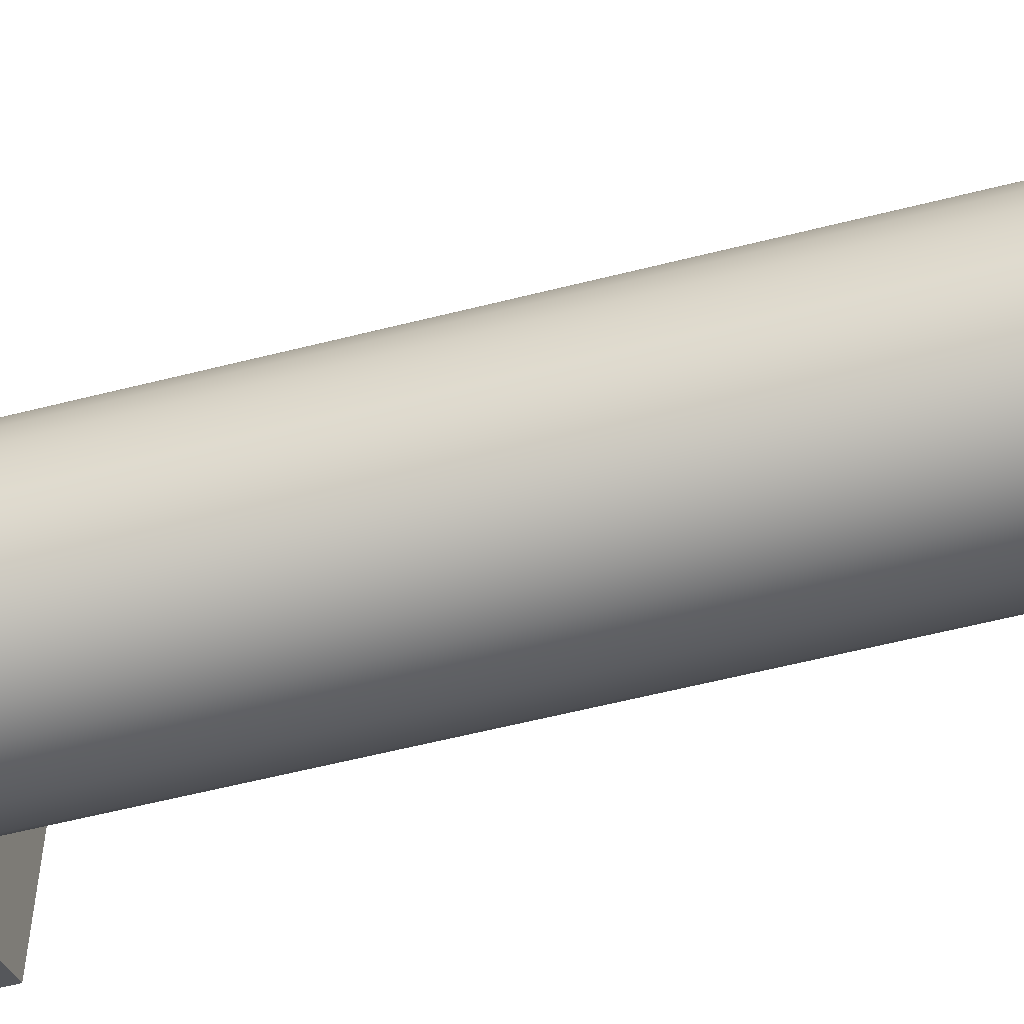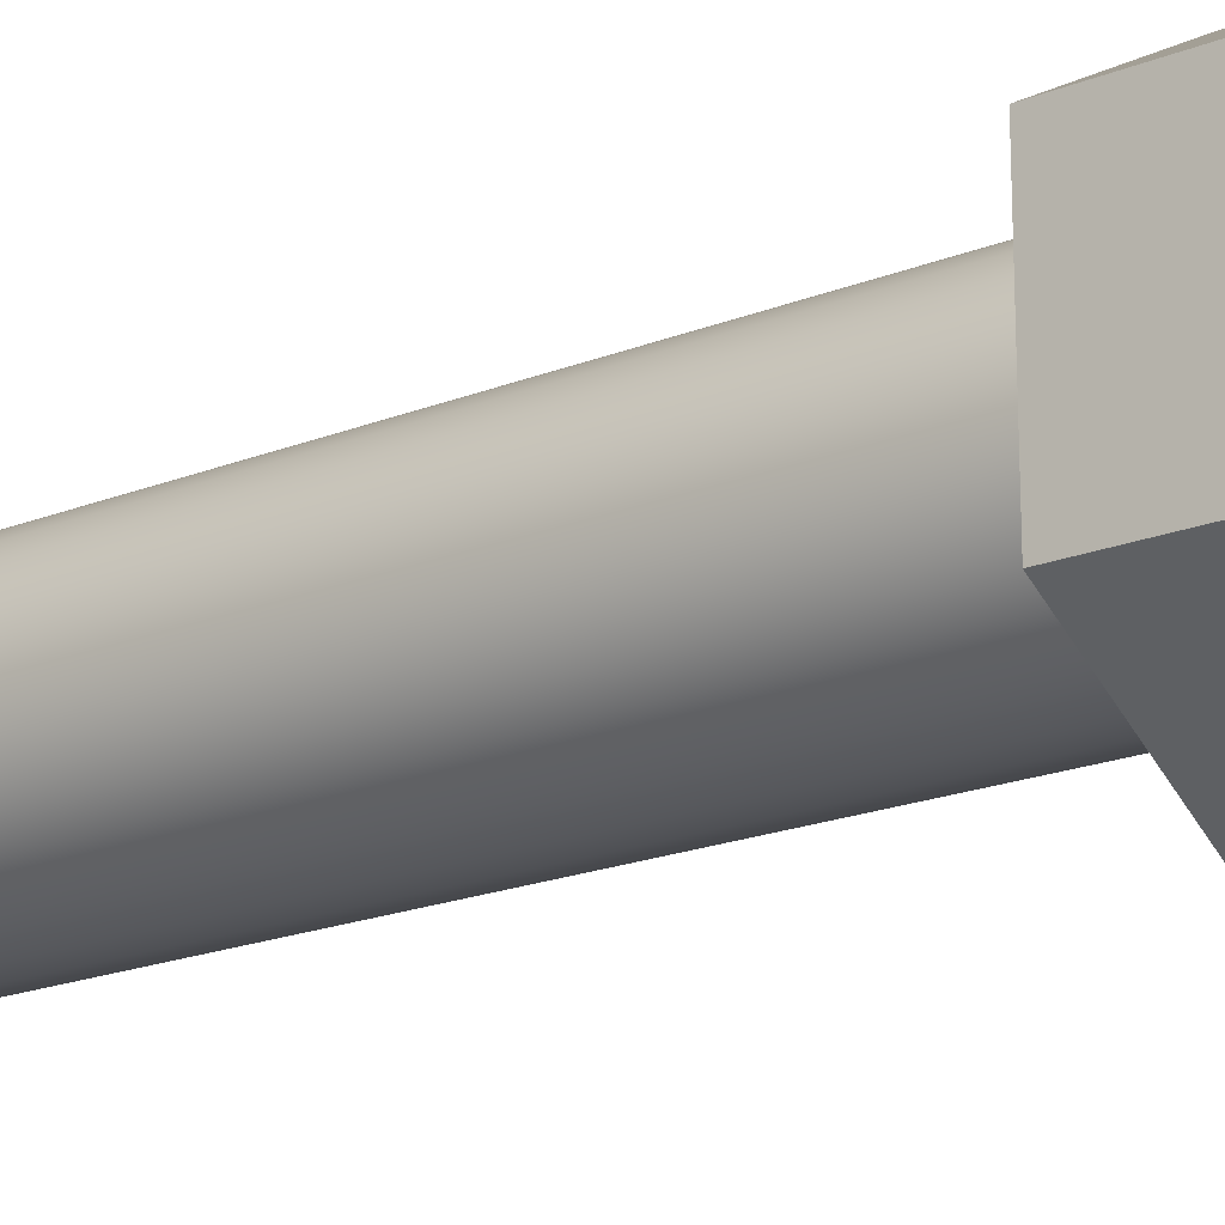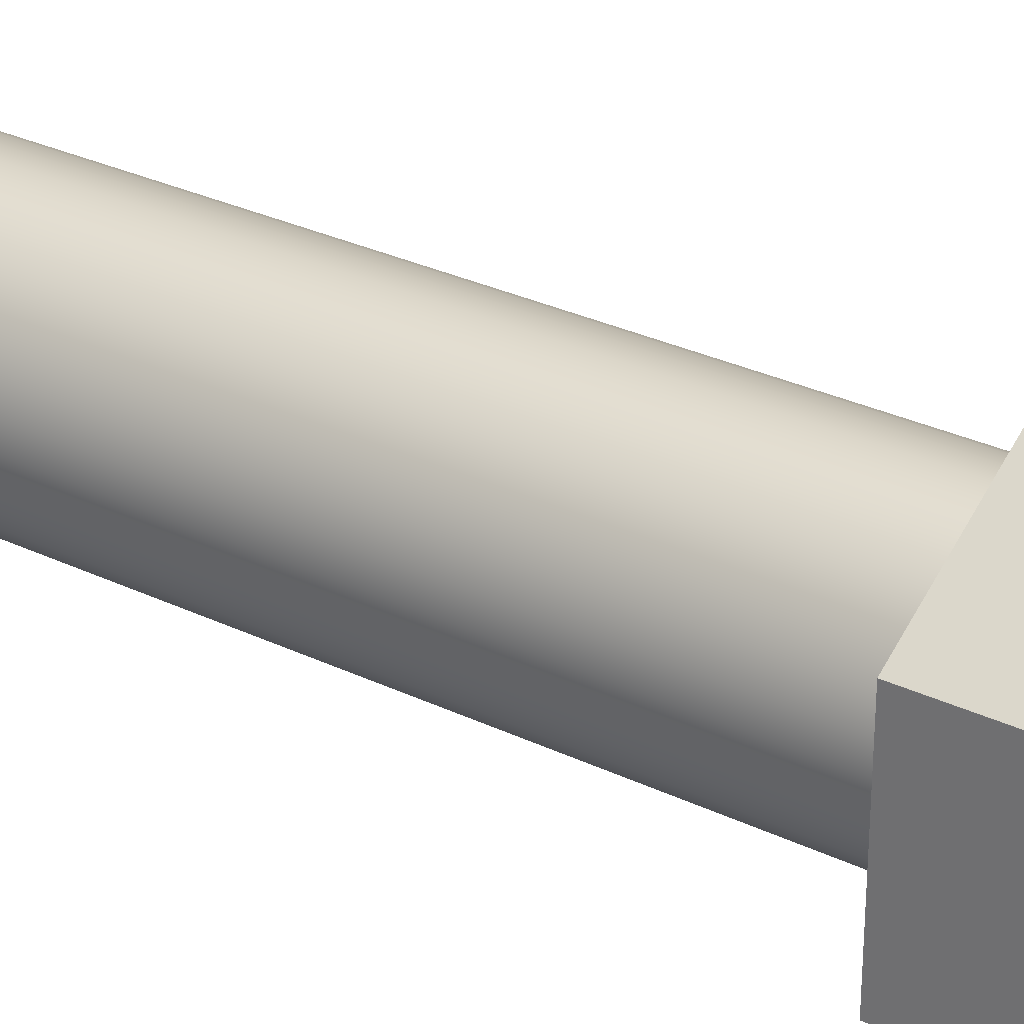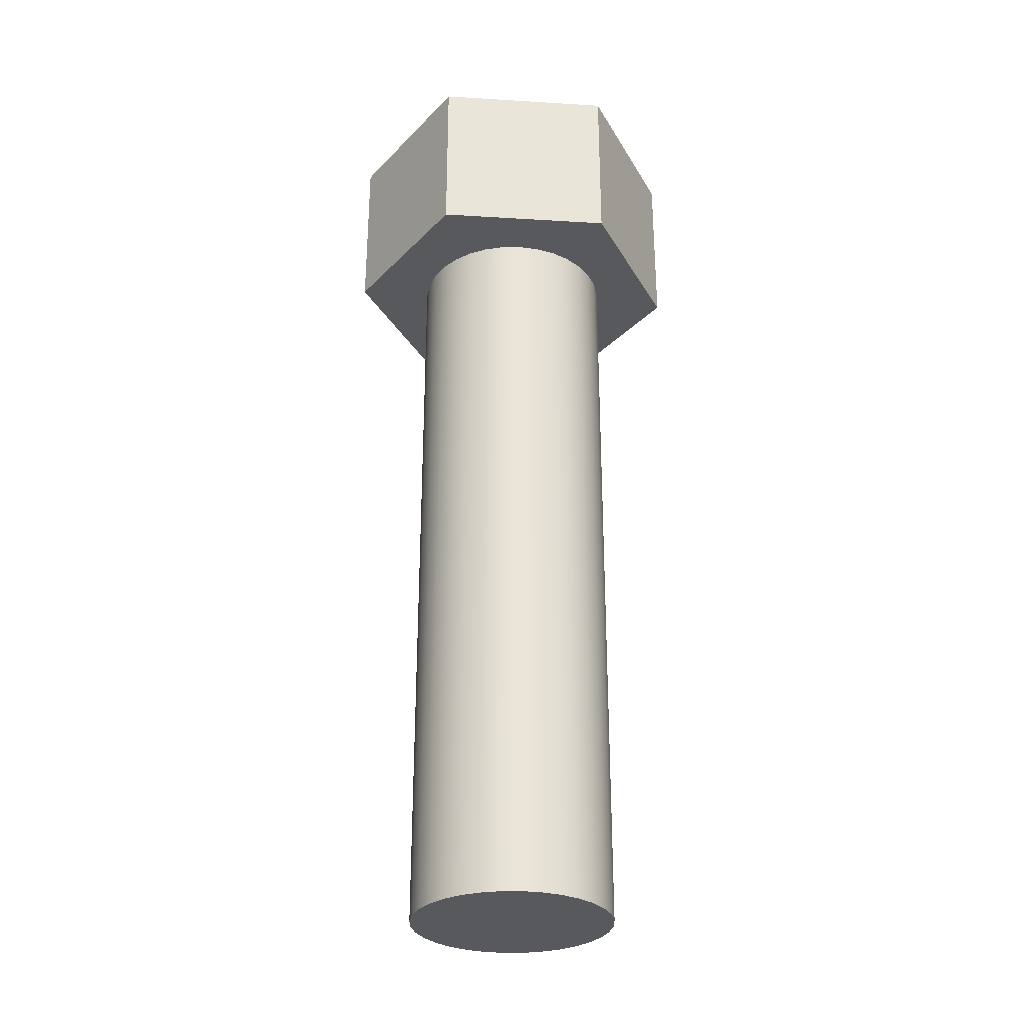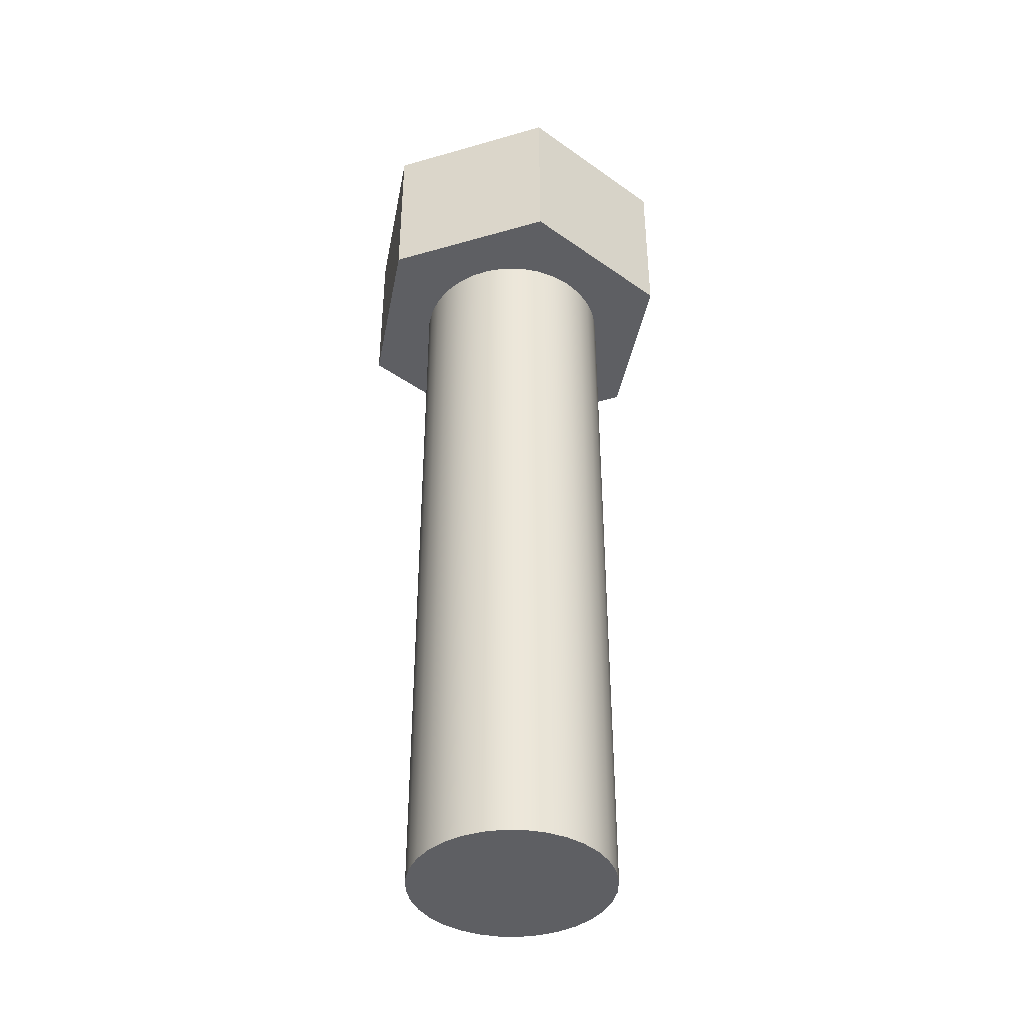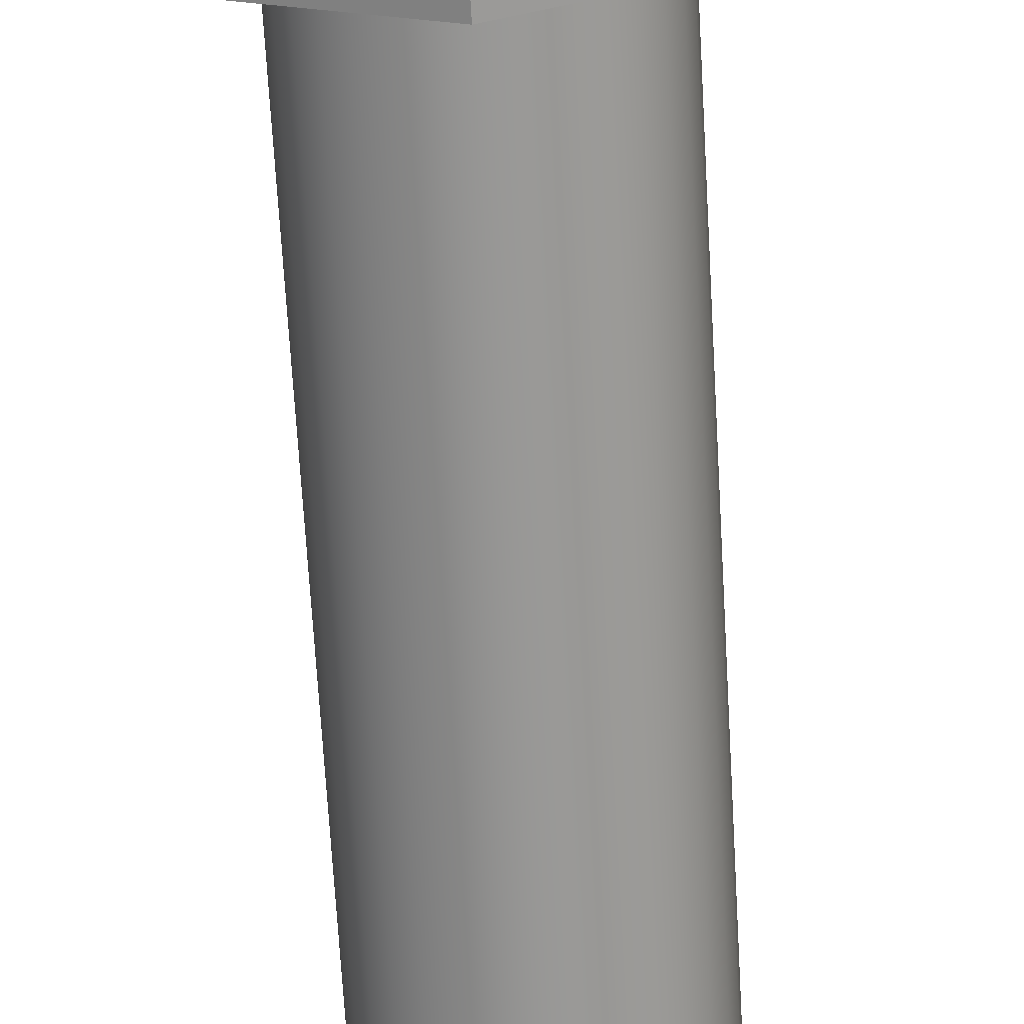
<metadata>
{"format":"obj","ext":"obj","renderer":"f3d","projection":"perspective","resolution":1024,"background":"white","views":[{"elev":-57.3,"azim":-75.1,"up":"+Z"},{"elev":-19.2,"azim":127.2,"up":"+Z"},{"elev":29.7,"azim":125.2,"up":"+Z"},{"elev":-29.9,"azim":-95.1,"up":"+Y"},{"elev":-41.0,"azim":49.3,"up":"+Y"},{"elev":-68.0,"azim":-176.7,"up":"+Z"}]}
</metadata>
<code>
v -0.1729 -1.3 -2.118e-17
v -0.1696 -1.3 0.03374
v -0.1598 -1.3 0.06619
v -0.1438 -1.3 0.09609
v -0.1223 -1.3 0.1223
v -0.09609 -1.3 0.1438
v -0.06619 -1.3 0.1598
v -0.03374 -1.3 0.1696
v 1.059e-17 -1.3 0.1729
v 0.03374 -1.3 0.1696
v 0.06619 -1.3 0.1598
v 0.09609 -1.3 0.1438
v 0.1223 -1.3 0.1223
v 0.1438 -1.3 0.09609
v 0.1598 -1.3 0.06619
v 0.1696 -1.3 0.03374
v 0.1729 -1.3 0
v 0.1696 -1.3 -0.03374
v 0.1598 -1.3 -0.06619
v 0.1438 -1.3 -0.09609
v 0.1223 -1.3 -0.1223
v 0.09609 -1.3 -0.1438
v 0.06619 -1.3 -0.1598
v 0.03374 -1.3 -0.1696
v 1.059e-17 -1.3 -0.1729
v -0.03374 -1.3 -0.1696
v -0.06619 -1.3 -0.1598
v -0.09609 -1.3 -0.1438
v -0.1223 -1.3 -0.1223
v -0.1438 -1.3 -0.09609
v -0.1598 -1.3 -0.06619
v -0.1696 -1.3 -0.03374
v -0.1729 0 -2.118e-17
v -0.1696 0 -0.03374
v -0.1598 0 -0.06619
v -0.1438 0 -0.09609
v -0.1223 0 -0.1223
v -0.09609 0 -0.1438
v -0.06619 0 -0.1598
v -0.03374 0 -0.1696
v 1.059e-17 0 -0.1729
v 0.03374 0 -0.1696
v 0.06619 0 -0.1598
v 0.09609 0 -0.1438
v 0.1223 0 -0.1223
v 0.1438 0 -0.09609
v 0.1598 0 -0.06619
v 0.1696 0 -0.03374
v 0.1729 0 0
v 0.1696 0 0.03374
v 0.1598 0 0.06619
v 0.1438 0 0.09609
v 0.1223 0 0.1223
v 0.09609 0 0.1438
v 0.06619 0 0.1598
v 0.03374 0 0.1696
v 1.059e-17 0 0.1729
v -0.03374 0 0.1696
v -0.06619 0 0.1598
v -0.09609 0 0.1438
v -0.1223 0 0.1223
v -0.1438 0 0.09609
v -0.1598 0 0.06619
v -0.1696 0 0.03374
v -0.1729 0 -2.118e-17
v -0.1729 -1.3 -2.118e-17
v -0.1729 -1.3 -2.118e-17
v -0.1696 -1.3 -0.03374
v -0.1598 -1.3 -0.06619
v -0.1438 -1.3 -0.09609
v -0.1223 -1.3 -0.1223
v -0.09609 -1.3 -0.1438
v -0.06619 -1.3 -0.1598
v -0.03374 -1.3 -0.1696
v 1.059e-17 -1.3 -0.1729
v 0.03374 -1.3 -0.1696
v 0.06619 -1.3 -0.1598
v 0.09609 -1.3 -0.1438
v 0.1223 -1.3 -0.1223
v 0.1438 -1.3 -0.09609
v 0.1598 -1.3 -0.06619
v 0.1696 -1.3 -0.03374
v 0.1729 -1.3 0
v 0.1696 -1.3 0.03374
v 0.1598 -1.3 0.06619
v 0.1438 -1.3 0.09609
v 0.1223 -1.3 0.1223
v 0.09609 -1.3 0.1438
v 0.06619 -1.3 0.1598
v 0.03374 -1.3 0.1696
v 1.059e-17 -1.3 0.1729
v -0.03374 -1.3 0.1696
v -0.06619 -1.3 0.1598
v -0.09609 -1.3 0.1438
v -0.1223 -1.3 0.1223
v -0.1438 -1.3 0.09609
v -0.1598 -1.3 0.06619
v -0.1696 -1.3 0.03374
v -0.2598 0 0.15
v 0 0 0.3
v 0 0.3 0.3
v -0.2598 0.3 0.15
v -0.1729 0 -2.118e-17
v -0.1696 0 0.03374
v -0.1598 0 0.06619
v -0.1438 0 0.09609
v -0.1223 0 0.1223
v -0.09609 0 0.1438
v -0.06619 0 0.1598
v -0.03374 0 0.1696
v 1.059e-17 0 0.1729
v 0.03374 0 0.1696
v 0.06619 0 0.1598
v 0.09609 0 0.1438
v 0.1223 0 0.1223
v 0.1438 0 0.09609
v 0.1598 0 0.06619
v 0.1696 0 0.03374
v 0.1729 0 0
v 0.1696 0 -0.03374
v 0.1598 0 -0.06619
v 0.1438 0 -0.09609
v 0.1223 0 -0.1223
v 0.09609 0 -0.1438
v 0.06619 0 -0.1598
v 0.03374 0 -0.1696
v 1.059e-17 0 -0.1729
v -0.03374 0 -0.1696
v -0.06619 0 -0.1598
v -0.09609 0 -0.1438
v -0.1223 0 -0.1223
v -0.1438 0 -0.09609
v -0.1598 0 -0.06619
v -0.1696 0 -0.03374
v 0 0 0.3
v -0.2598 0 0.15
v -0.2598 0 -0.15
v 1.11e-16 0 -0.3
v 0.2598 0 -0.15
v 0.2598 0 0.15
v 0.2598 0 0.15
v 0.2598 0 -0.15
v 0.2598 0.3 -0.15
v 0.2598 0.3 0.15
v 0.2598 0 -0.15
v 1.11e-16 0 -0.3
v 1.11e-16 0.3 -0.3
v 0.2598 0.3 -0.15
v 0 0 0.3
v 0.2598 0 0.15
v 0.2598 0.3 0.15
v 0 0.3 0.3
v 1.11e-16 0 -0.3
v -0.2598 0 -0.15
v -0.2598 0.3 -0.15
v 1.11e-16 0.3 -0.3
v -0.2598 0 -0.15
v -0.2598 0 0.15
v -0.2598 0.3 0.15
v -0.2598 0.3 -0.15
v -0.2598 0.3 0.15
v 0 0.3 0.3
v 0.2598 0.3 0.15
v 0.2598 0.3 -0.15
v 1.11e-16 0.3 -0.3
v -0.2598 0.3 -0.15
f 2 64 1
f 1 64 65
f 66 33 32
f 32 33 34
f 32 34 31
f 31 34 35
f 31 35 30
f 30 35 36
f 30 36 29
f 29 36 37
f 29 37 28
f 28 37 38
f 28 38 27
f 27 38 39
f 27 39 26
f 26 39 40
f 26 40 25
f 25 40 41
f 25 41 24
f 24 41 42
f 24 42 23
f 23 42 43
f 23 43 22
f 22 43 44
f 22 44 21
f 21 44 45
f 21 45 20
f 20 45 46
f 20 46 19
f 19 46 47
f 19 47 18
f 18 47 48
f 18 48 17
f 17 48 49
f 17 49 16
f 16 49 50
f 16 50 15
f 15 50 51
f 15 51 14
f 14 51 52
f 14 52 13
f 13 52 53
f 13 53 12
f 12 53 54
f 12 54 11
f 11 54 55
f 11 55 10
f 10 55 56
f 10 56 9
f 9 56 57
f 9 57 8
f 8 57 58
f 8 58 7
f 7 58 59
f 7 59 6
f 6 59 60
f 6 60 5
f 5 60 61
f 5 61 4
f 4 61 62
f 4 62 3
f 3 62 63
f 3 63 2
f 2 63 64
f 68 82 67
f 67 82 83
f 67 83 98
f 98 83 84
f 98 84 97
f 97 84 85
f 97 85 96
f 96 85 86
f 96 86 95
f 95 86 87
f 95 87 94
f 94 87 88
f 94 88 93
f 93 88 89
f 93 89 92
f 92 89 90
f 92 90 91
f 82 68 81
f 81 68 69
f 81 69 80
f 80 69 70
f 80 70 79
f 79 70 71
f 79 71 78
f 78 71 72
f 78 72 77
f 77 72 73
f 77 73 76
f 76 73 74
f 76 74 75
f 99 100 102
f 102 100 101
f 104 136 103
f 103 136 137
f 103 137 134
f 134 137 133
f 133 137 132
f 132 137 131
f 131 137 130
f 130 137 138
f 130 138 129
f 129 138 128
f 128 138 127
f 127 138 126
f 126 138 125
f 125 138 124
f 124 138 139
f 124 139 123
f 123 139 122
f 122 139 121
f 121 139 120
f 120 139 119
f 119 139 140
f 119 140 118
f 118 140 117
f 117 140 116
f 116 140 115
f 115 140 114
f 114 140 135
f 114 135 113
f 113 135 112
f 112 135 111
f 111 135 110
f 110 135 109
f 109 135 108
f 108 135 136
f 108 136 107
f 107 136 106
f 106 136 105
f 105 136 104
f 141 142 144
f 144 142 143
f 145 146 148
f 148 146 147
f 149 150 152
f 152 150 151
f 153 154 156
f 156 154 155
f 157 158 160
f 160 158 159
f 166 161 165
f 165 161 162
f 165 162 164
f 164 162 163

</code>
